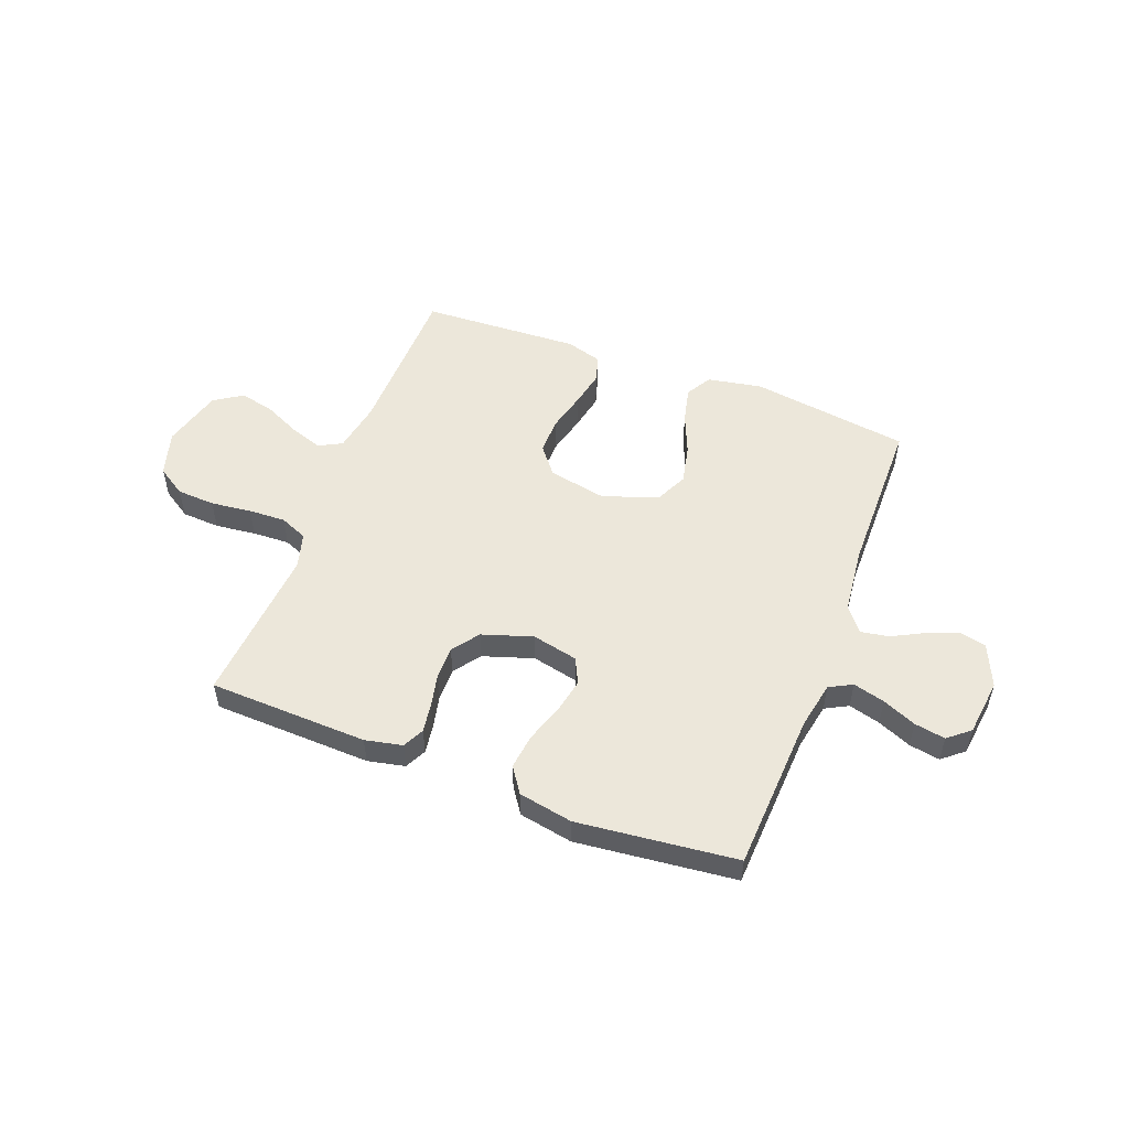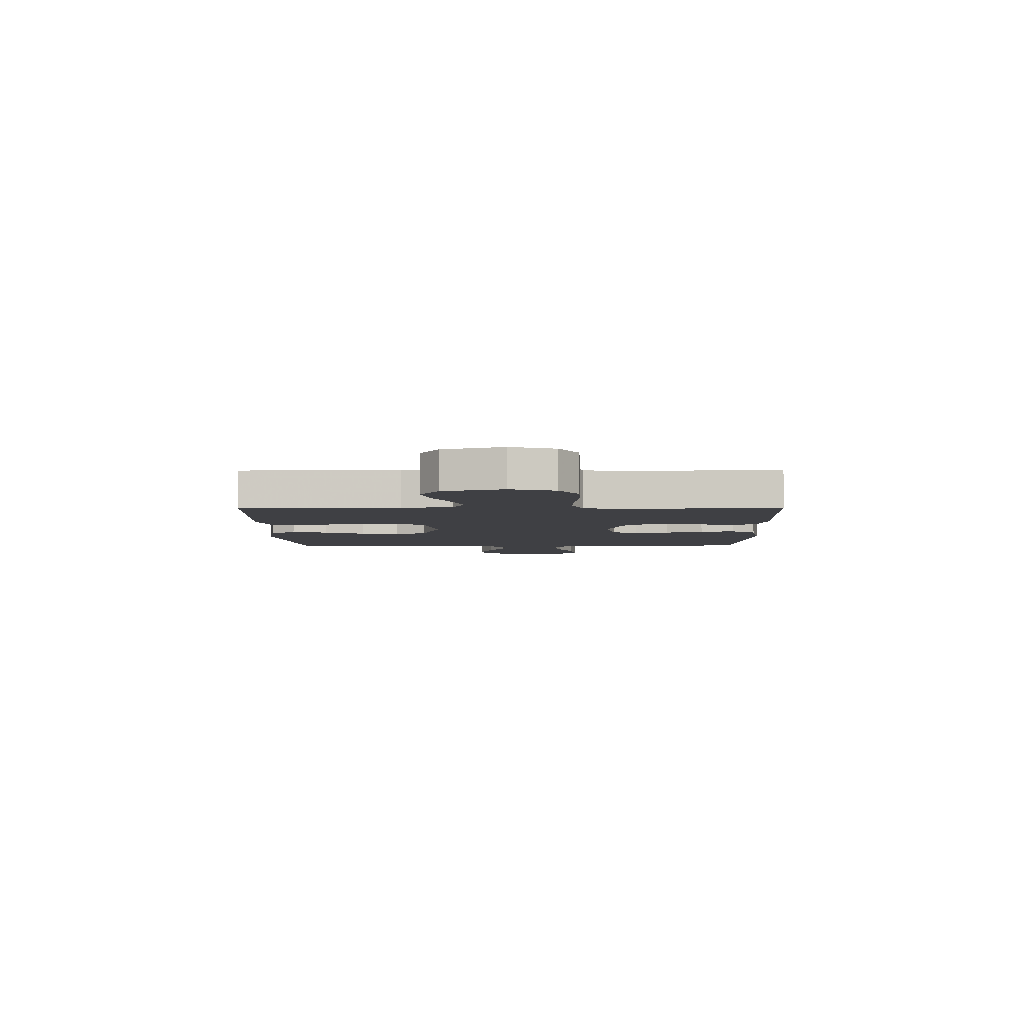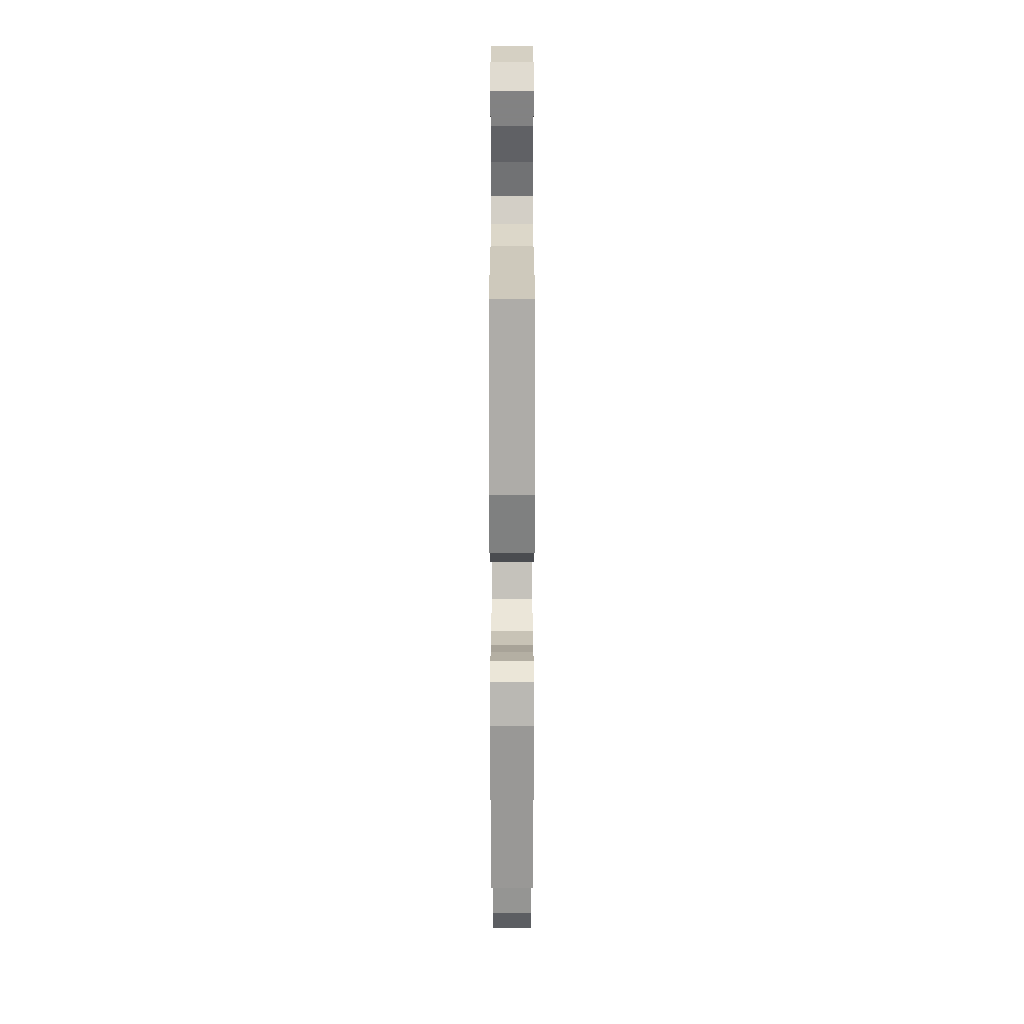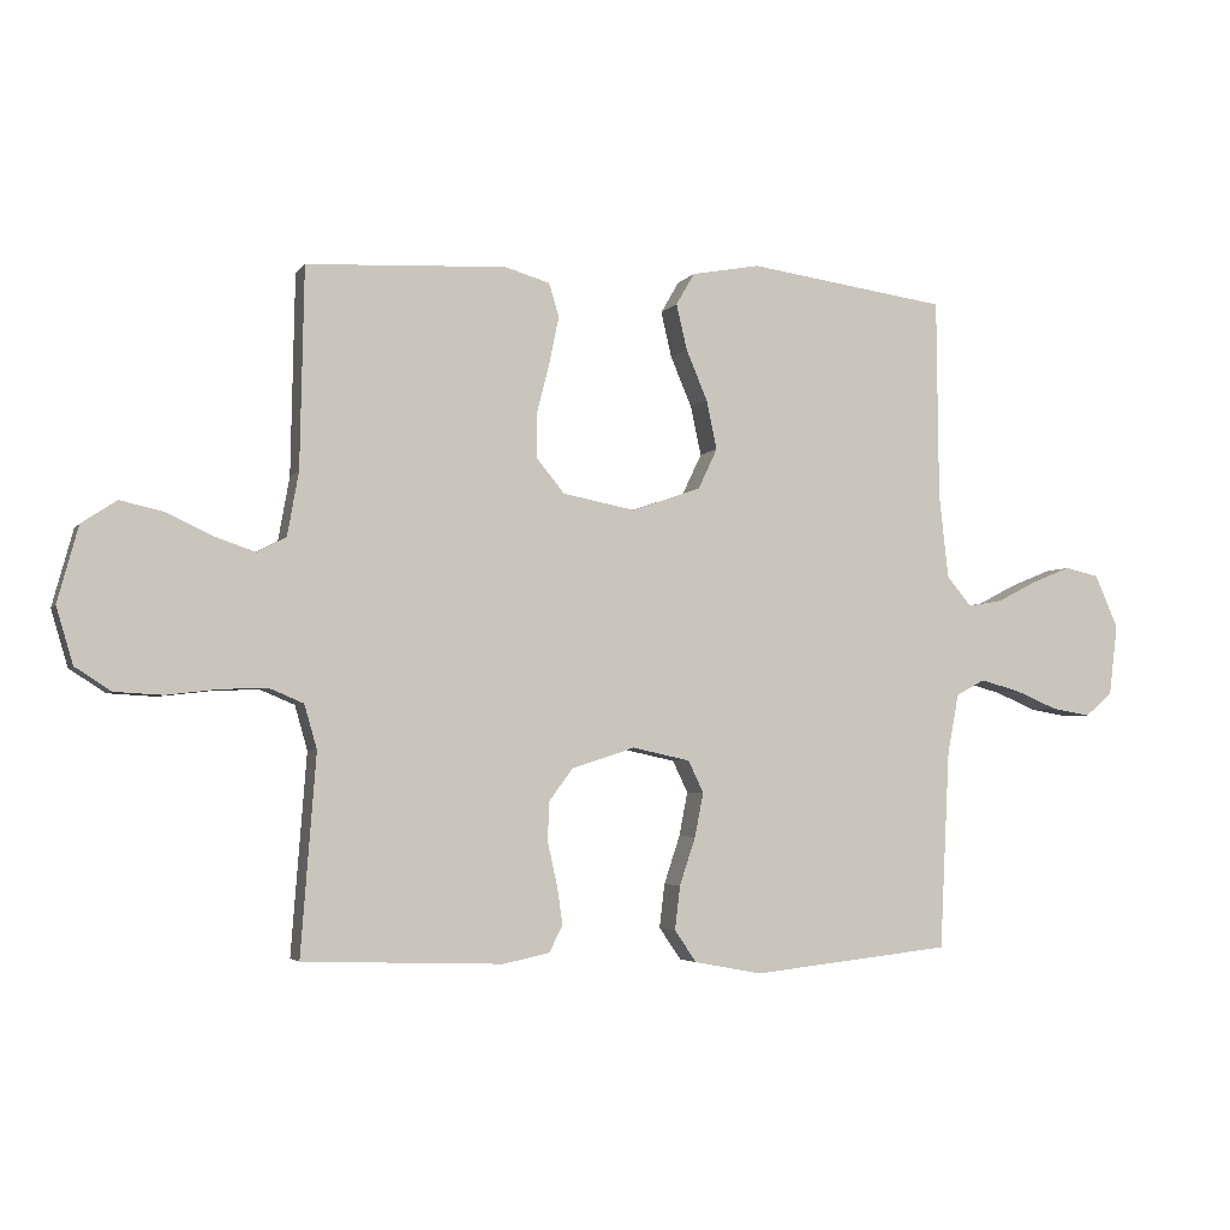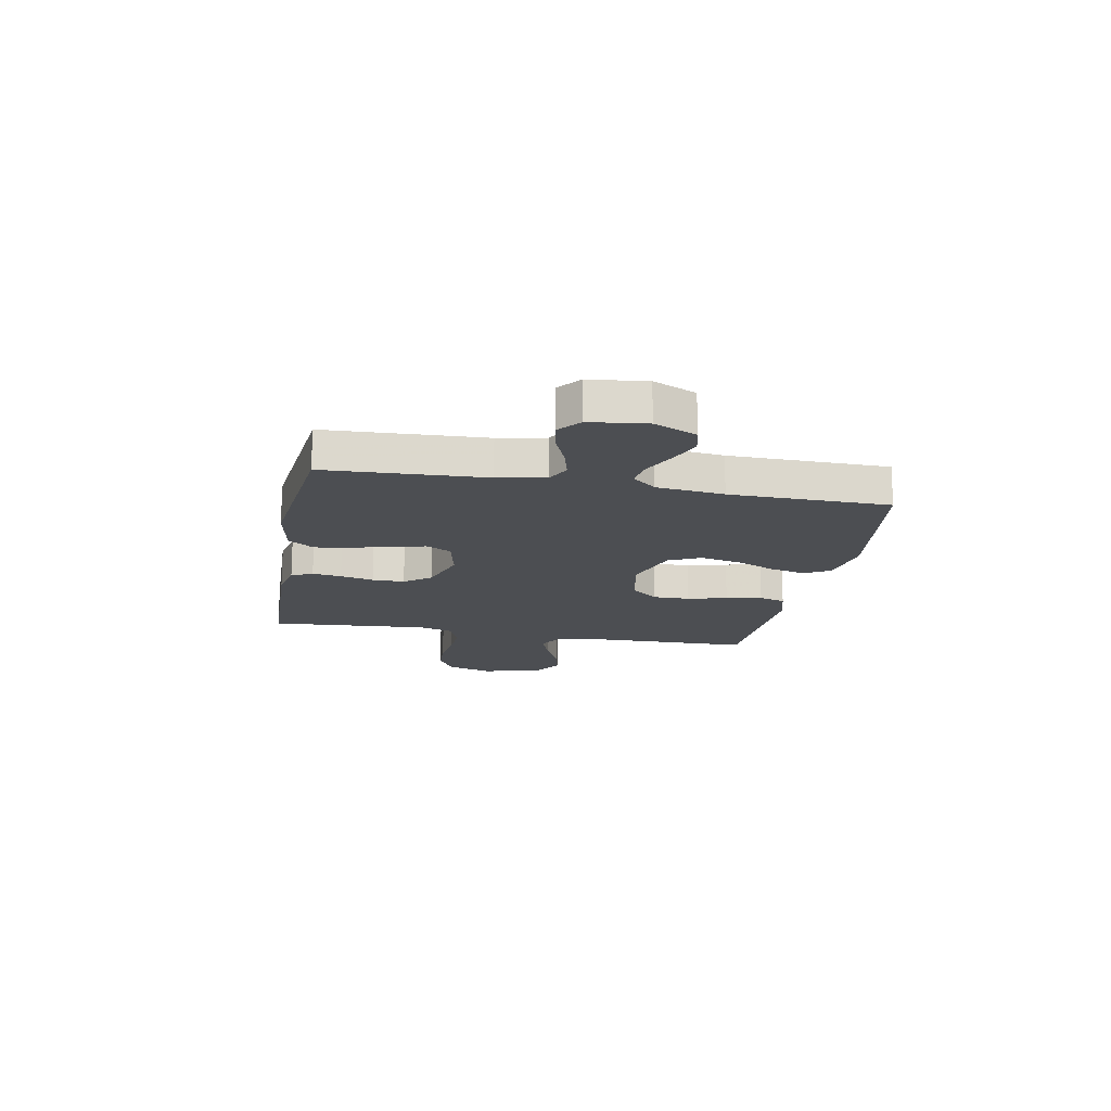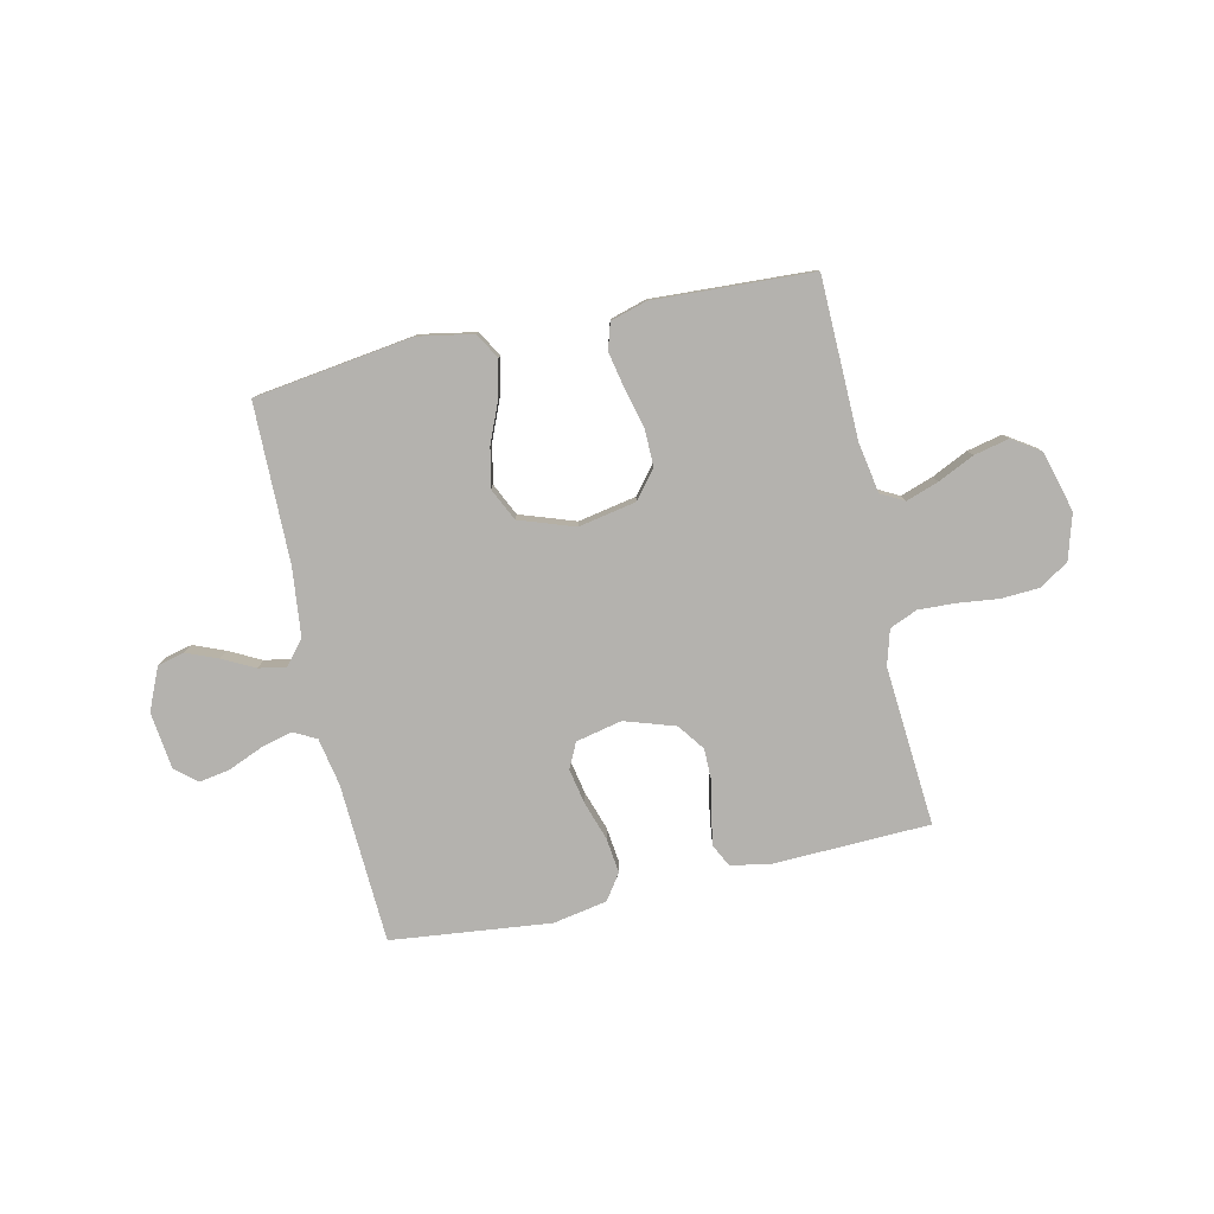
<metadata>
{"format":"obj","ext":"obj","renderer":"f3d","projection":"perspective","resolution":1024,"background":"white","views":[{"elev":52.7,"azim":-159.1,"up":"+Y"},{"elev":-5.0,"azim":90.9,"up":"+Y"},{"elev":-70.5,"azim":-90.0,"up":"+Z"},{"elev":-3.7,"azim":161.8,"up":"+Z"},{"elev":-16.8,"azim":-100.7,"up":"+Y"},{"elev":-79.7,"azim":12.5,"up":"+Y"}]}
</metadata>
<code>
v 0.5 0.07 0.5
v 0.506 0.07 0.2
v 0.523 0.07 0.104
v 0.567 0.07 0.081
v 0.628 0.07 0.102
v 0.696 0.07 0.134
v 0.762 0.07 0.149
v 0.815 0.07 0.114
v 0.846 0.07 0
v 0.821 0.07 -0.085
v 0.767 0.07 -0.12
v 0.695 0.07 -0.124
v 0.618 0.07 -0.115
v 0.548 0.07 -0.112
v 0.496 0.07 -0.134
v 0.477 0.07 -0.2
v 0.5 0.07 -0.5
v 0.2 0.07 -0.51
v 0.13 0.07 -0.495
v 0.11 0.07 -0.455
v 0.118 0.07 -0.4
v 0.132 0.07 -0.337
v 0.132 0.07 -0.276
v 0.095 0.07 -0.226
v 0 0.07 -0.195
v -0.087 0.07 -0.214
v -0.11 0.07 -0.262
v -0.097 0.07 -0.328
v -0.073 0.07 -0.4
v -0.065 0.07 -0.466
v -0.098 0.07 -0.514
v -0.2 0.07 -0.533
v -0.5 0.07 -0.5
v -0.515 0.07 -0.2
v -0.532 0.07 -0.111
v -0.575 0.07 -0.088
v -0.635 0.07 -0.104
v -0.699 0.07 -0.131
v -0.757 0.07 -0.141
v -0.798 0.07 -0.107
v -0.811 0.07 0
v -0.776 0.07 0.08
v -0.725 0.07 0.092
v -0.666 0.07 0.068
v -0.606 0.07 0.037
v -0.554 0.07 0.028
v -0.517 0.07 0.073
v -0.503 0.07 0.2
v -0.5 0.07 0.5
v -0.2 0.07 0.542
v -0.097 0.07 0.523
v -0.069 0.07 0.475
v -0.085 0.07 0.407
v -0.117 0.07 0.331
v -0.133 0.07 0.257
v -0.104 0.07 0.196
v 0 0.07 0.16
v 0.109 0.07 0.181
v 0.151 0.07 0.233
v 0.15 0.07 0.302
v 0.131 0.07 0.377
v 0.117 0.07 0.445
v 0.132 0.07 0.495
v 0.2 0.07 0.515
v 0.5 0 0.5
v 0.506 0 0.2
v 0.523 0 0.104
v 0.567 0 0.081
v 0.628 0 0.102
v 0.696 0 0.134
v 0.762 0 0.149
v 0.815 0 0.114
v 0.846 0 0
v 0.821 0 -0.085
v 0.767 0 -0.12
v 0.695 0 -0.124
v 0.618 0 -0.115
v 0.548 0 -0.112
v 0.496 0 -0.134
v 0.477 0 -0.2
v 0.5 0 -0.5
v 0.2 0 -0.51
v 0.13 0 -0.495
v 0.11 0 -0.455
v 0.118 0 -0.4
v 0.132 0 -0.337
v 0.132 0 -0.276
v 0.095 0 -0.226
v 0 0 -0.195
v -0.087 0 -0.214
v -0.11 0 -0.262
v -0.097 0 -0.328
v -0.073 0 -0.4
v -0.065 0 -0.466
v -0.098 0 -0.514
v -0.2 0 -0.533
v -0.5 0 -0.5
v -0.515 0 -0.2
v -0.532 0 -0.111
v -0.575 0 -0.088
v -0.635 0 -0.104
v -0.699 0 -0.131
v -0.757 0 -0.141
v -0.798 0 -0.107
v -0.811 0 0
v -0.776 0 0.08
v -0.725 0 0.092
v -0.666 0 0.068
v -0.606 0 0.037
v -0.554 0 0.028
v -0.517 0 0.073
v -0.503 0 0.2
v -0.5 0 0.5
v -0.2 0 0.542
v -0.097 0 0.523
v -0.069 0 0.475
v -0.085 0 0.407
v -0.117 0 0.331
v -0.133 0 0.257
v -0.104 0 0.196
v 0 0 0.16
v 0.109 0 0.181
v 0.151 0 0.233
v 0.15 0 0.302
v 0.131 0 0.377
v 0.117 0 0.445
v 0.132 0 0.495
v 0.2 0 0.515
f 64 1 2
f 63 64 2
f 62 63 2
f 61 62 2
f 60 61 2
f 59 60 2 3
f 58 59 3 4
f 57 58 4
f 52 53 54
f 51 52 54
f 50 51 54
f 49 50 54
f 48 49 54
f 47 48 54 55
f 46 47 55 56
f 43 44 45
f 42 43 45
f 41 42 45
f 40 41 45
f 39 40 45
f 38 39 45
f 37 38 45
f 36 37 45 46
f 46 56 57
f 36 46 57
f 35 36 57
f 32 33 34
f 31 32 34
f 30 31 34
f 29 30 34
f 28 29 34
f 27 28 34 35
f 20 21 22
f 19 20 22
f 18 19 22
f 17 18 22
f 16 17 22
f 15 16 22 23
f 14 15 23 24
f 11 12 13
f 10 11 13
f 9 10 13
f 8 9 13
f 7 8 13
f 6 7 13
f 5 6 13
f 4 5 13 14
f 14 24 25
f 4 14 25
f 57 4 25
f 26 27 35 57
f 25 26 57
f 66 65 128
f 66 128 127
f 66 127 126
f 66 126 125
f 66 125 124
f 67 66 124 123
f 68 67 123 122
f 68 122 121
f 118 117 116
f 118 116 115
f 118 115 114
f 118 114 113
f 118 113 112
f 119 118 112 111
f 120 119 111 110
f 109 108 107
f 109 107 106
f 109 106 105
f 109 105 104
f 109 104 103
f 109 103 102
f 109 102 101
f 110 109 101 100
f 121 120 110
f 121 110 100
f 121 100 99
f 98 97 96
f 98 96 95
f 98 95 94
f 98 94 93
f 98 93 92
f 99 98 92 91
f 86 85 84
f 86 84 83
f 86 83 82
f 86 82 81
f 86 81 80
f 87 86 80 79
f 88 87 79 78
f 77 76 75
f 77 75 74
f 77 74 73
f 77 73 72
f 77 72 71
f 77 71 70
f 77 70 69
f 78 77 69 68
f 89 88 78
f 89 78 68
f 89 68 121
f 121 99 91 90
f 121 90 89
f 1 65 66 2
f 2 66 67 3
f 3 67 68 4
f 4 68 69 5
f 5 69 70 6
f 6 70 71 7
f 7 71 72 8
f 8 72 73 9
f 9 73 74 10
f 10 74 75 11
f 11 75 76 12
f 12 76 77 13
f 13 77 78 14
f 14 78 79 15
f 15 79 80 16
f 16 80 81 17
f 17 81 82 18
f 18 82 83 19
f 19 83 84 20
f 20 84 85 21
f 21 85 86 22
f 22 86 87 23
f 23 87 88 24
f 24 88 89 25
f 25 89 90 26
f 26 90 91 27
f 27 91 92 28
f 28 92 93 29
f 29 93 94 30
f 30 94 95 31
f 31 95 96 32
f 32 96 97 33
f 33 97 98 34
f 34 98 99 35
f 35 99 100 36
f 36 100 101 37
f 37 101 102 38
f 38 102 103 39
f 39 103 104 40
f 40 104 105 41
f 41 105 106 42
f 42 106 107 43
f 43 107 108 44
f 44 108 109 45
f 45 109 110 46
f 46 110 111 47
f 47 111 112 48
f 48 112 113 49
f 49 113 114 50
f 50 114 115 51
f 51 115 116 52
f 52 116 117 53
f 53 117 118 54
f 54 118 119 55
f 55 119 120 56
f 56 120 121 57
f 57 121 122 58
f 58 122 123 59
f 59 123 124 60
f 60 124 125 61
f 61 125 126 62
f 62 126 127 63
f 63 127 128 64
f 64 128 65 1

</code>
